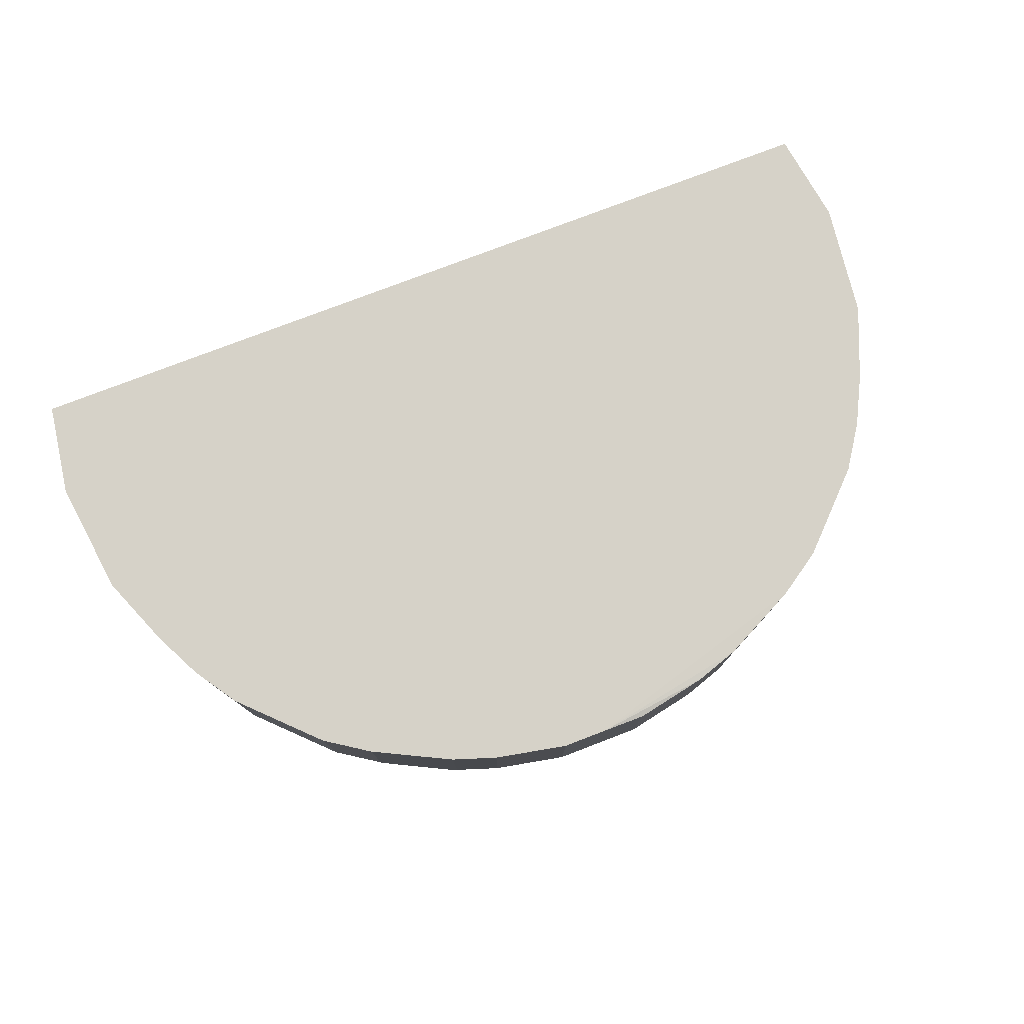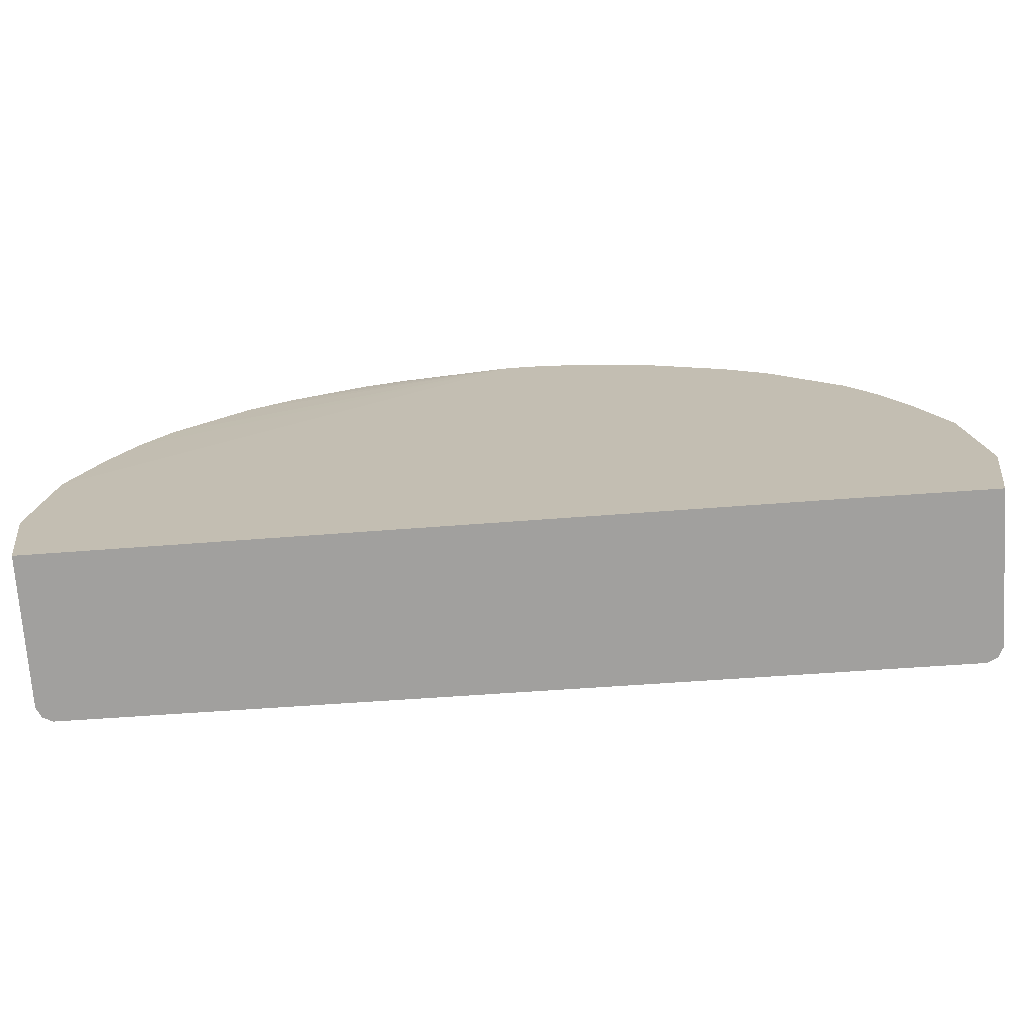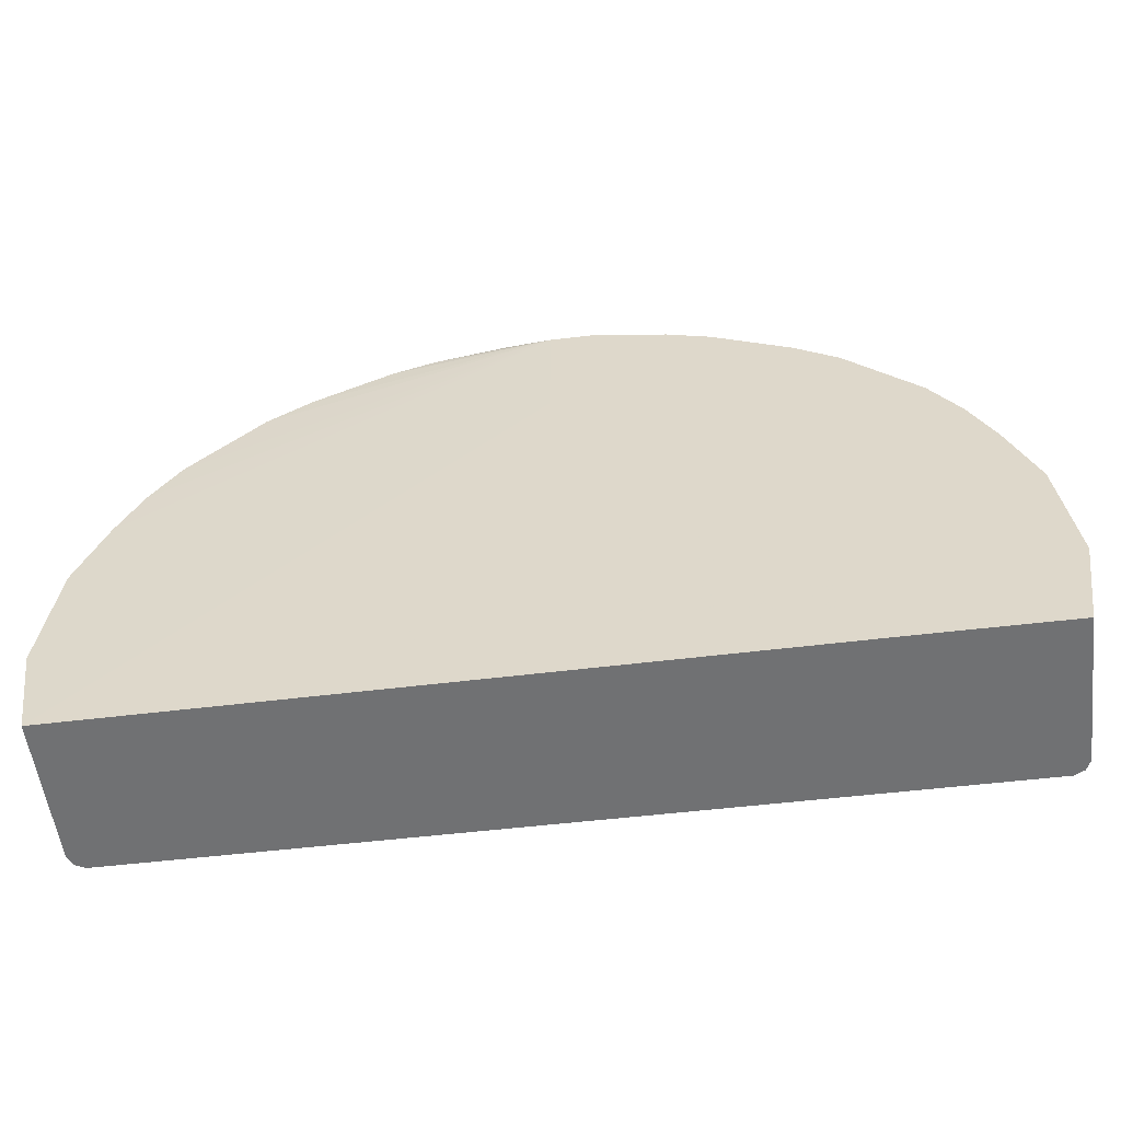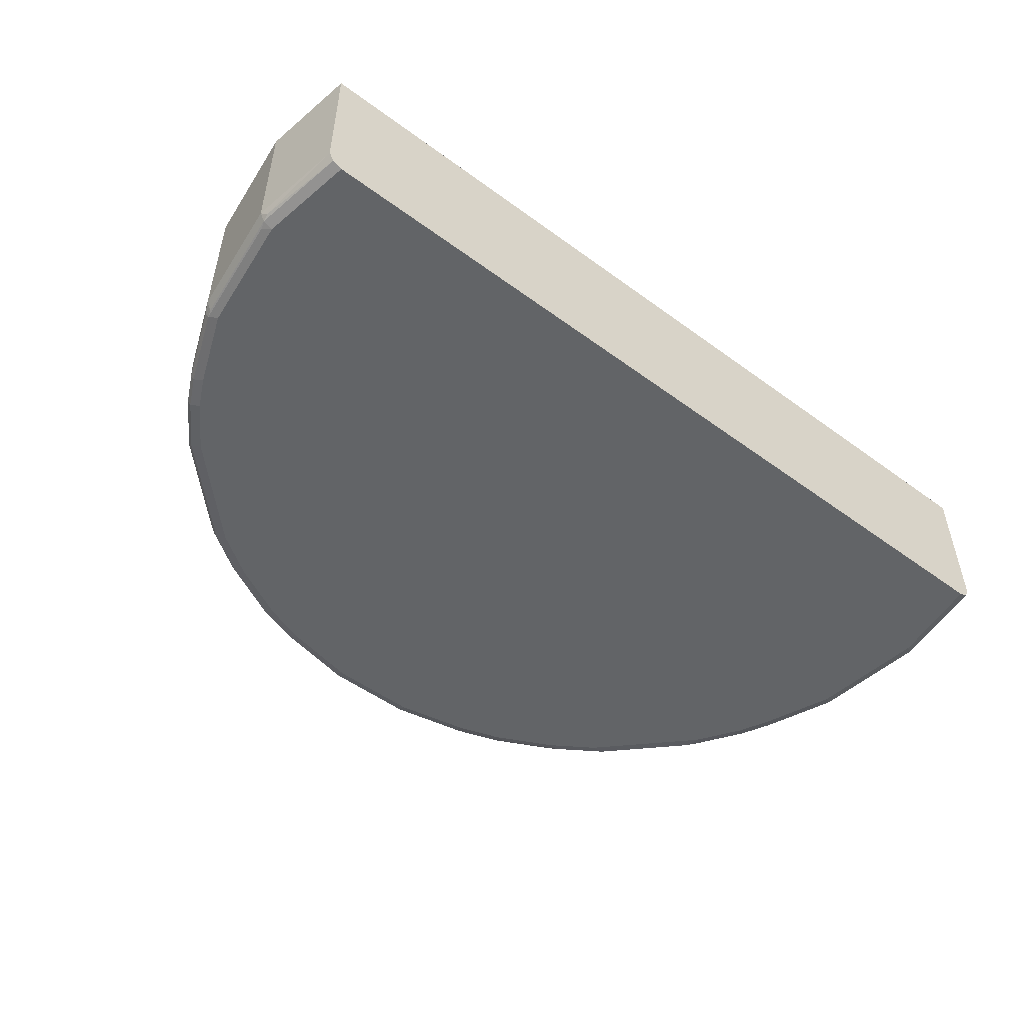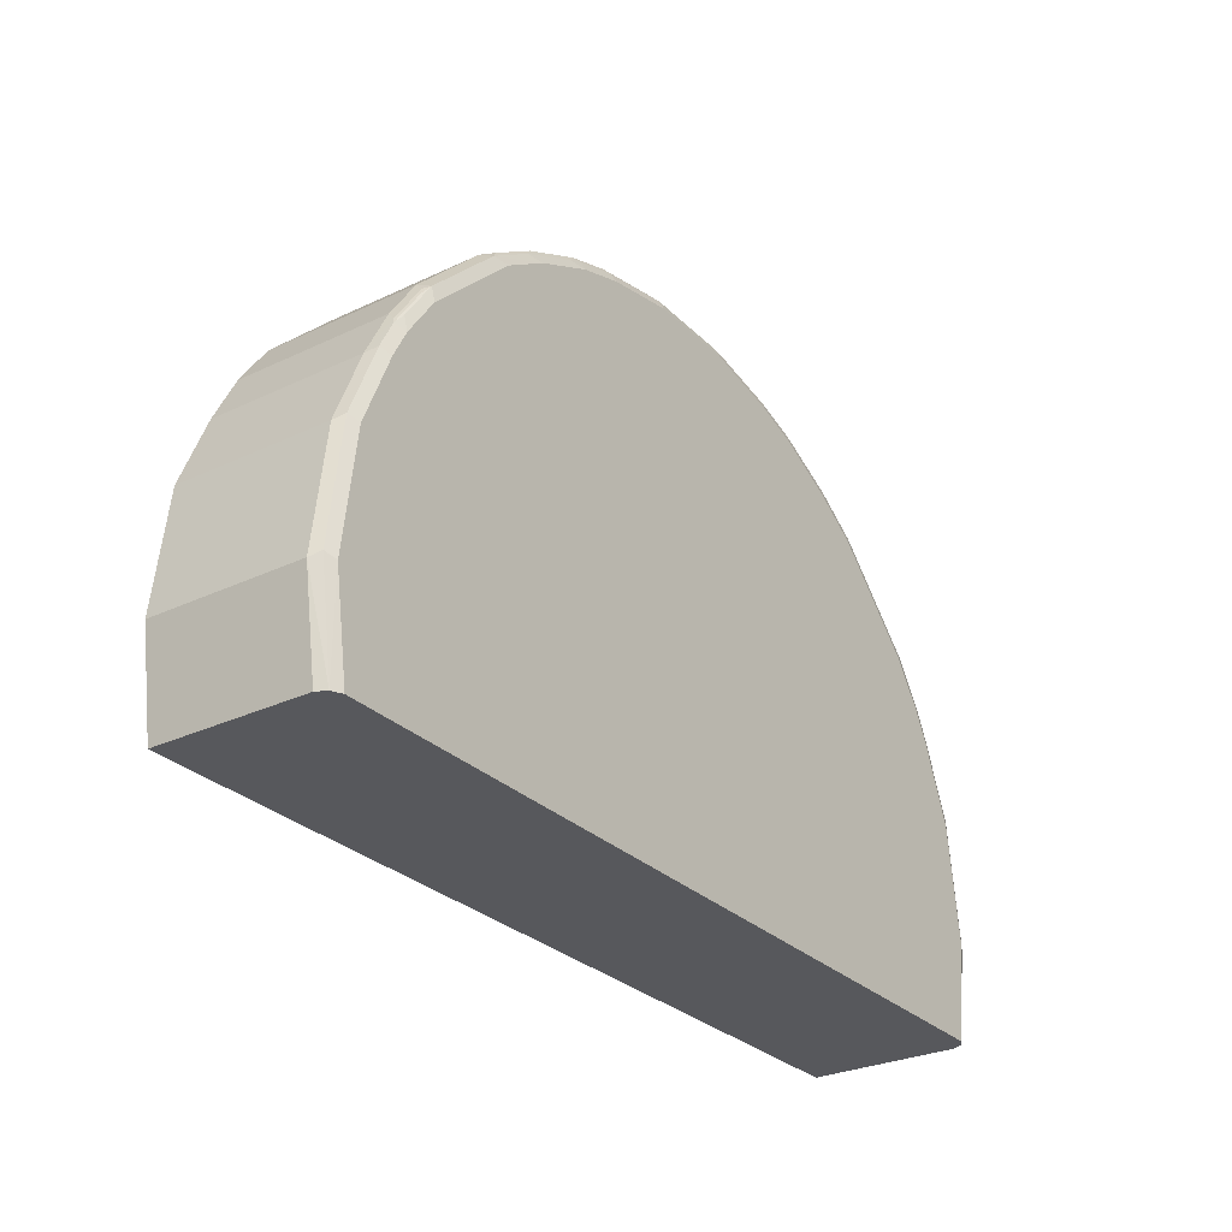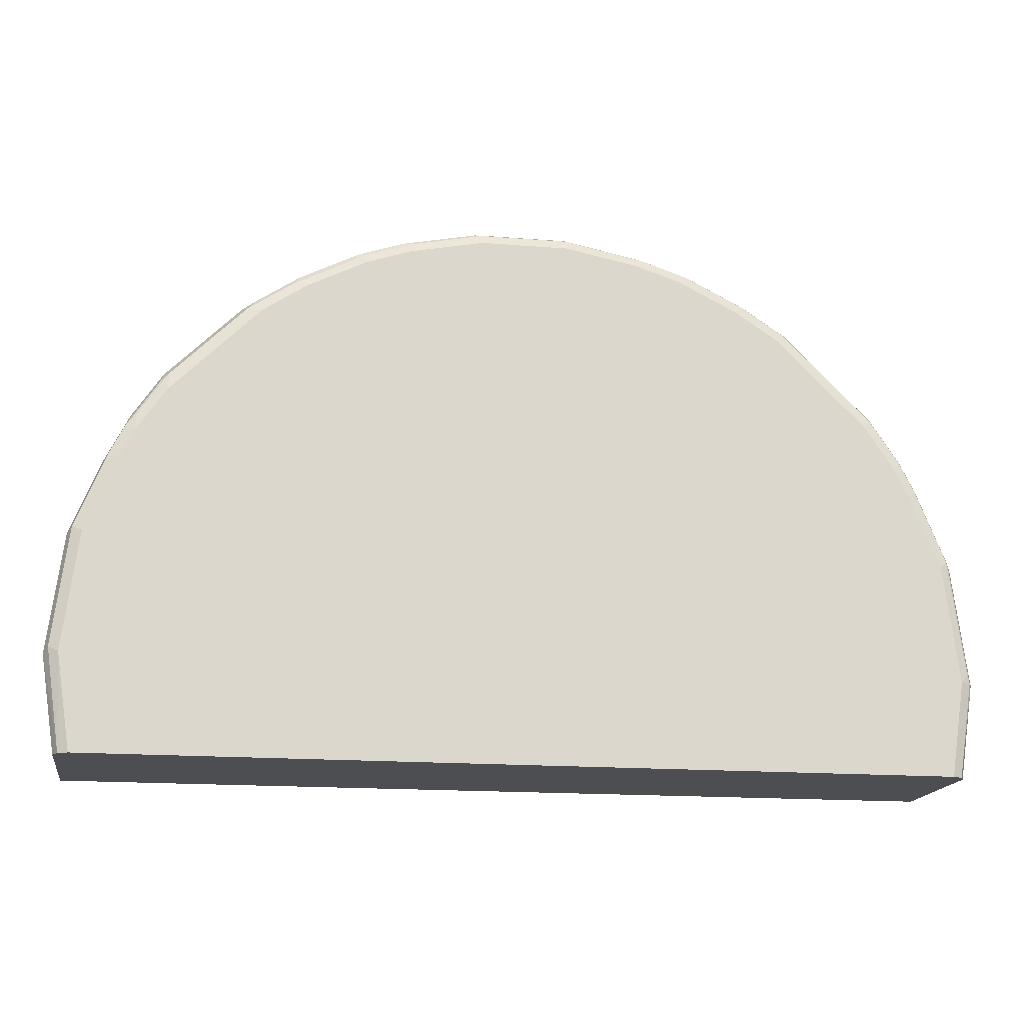
<metadata>
{"format":"obj","ext":"obj","renderer":"f3d","projection":"perspective","resolution":1024,"background":"white","views":[{"elev":77.8,"azim":-21.0,"up":"+Y"},{"elev":-71.8,"azim":-176.1,"up":"+Z"},{"elev":-55.1,"azim":-172.9,"up":"+Z"},{"elev":-51.1,"azim":141.3,"up":"+Y"},{"elev":-28.7,"azim":-54.8,"up":"+Z"},{"elev":-16.7,"azim":-9.3,"up":"+Z"}]}
</metadata>
<code>
v 0.498 -0.4311 0.3818
v 0.4648 -0.4311 0.4648
v 0.498 -0.5976 0.3818
v 0.4648 -0.5976 0.4648
v 0.4593 -0.6031 0.4759
v 0.4925 -0.6031 0.3929
v 0.4897 -0.6101 0.3902
v 0.4565 -0.6101 0.4731
v 0.4482 -0.6142 0.4648
v 0.4399 -0.6101 0.5063
v 0.4426 -0.6031 0.509
v 0.4371 -0.5921 0.5201
v 0.4371 -0.4311 0.5201
v 8.257e-05 -0.4276 0.7636
v 0.4039 -0.4311 0.5699
v 0.4039 -0.5921 0.5699
v 0.3873 -0.4311 0.5865
v 0.3209 -0.4311 0.6529
v 0.3209 -0.5921 0.6529
v 0.2711 -0.4311 0.6862
v 0.2662 -0.4311 0.6886
v 0.2711 -0.5921 0.6862
v 0.2601 -0.6031 0.6917
v 0.1826 -0.5976 0.7304
v 0.1937 -0.6031 0.7249
v 0.1909 -0.6101 0.7221
v 0.2574 -0.6101 0.6889
v 0.3071 -0.6101 0.6557
v 0.249 -0.6142 0.6806
v 0.1826 -0.6142 0.7138
v 0.1328 -0.6142 0.7304
v 0.1411 -0.6101 0.7387
v 0.04984 -0.6142 0.747
v 0.0581 -0.6101 0.7553
v 0.04984 -0.6087 0.7581
v 0.1328 -0.6087 0.7415
v 0.1328 -0.5976 0.747
v 0.1439 -0.6031 0.7415
v 0.1826 -0.4311 0.7304
v 0.1328 -0.4311 0.747
v 0.04984 -0.4311 0.7636
v -0.04985 -0.4276 0.7636
v 8.257e-05 -0.4276 0.6222
v 0.5146 -0.4311 0.249
v 0.5146 -0.5976 0.249
v 0.498 -0.5976 0.1418
v 0.5104 -0.6059 0.2408
v 0.4925 -0.6087 0.1418
v 0.5091 -0.6087 0.249
v 0.4925 -0.6087 0.3818
v 0.5063 -0.6101 0.2574
v 0.498 -0.6142 0.249
v 0.4814 -0.6142 0.3818
v 0.4316 -0.6142 0.498
v 0.3984 -0.6142 0.5478
v 0.4067 -0.6101 0.5561
v 0.3431 -0.6031 0.6253
v 0.4095 -0.6031 0.5589
v 0.3098 -0.6031 0.6585
v 0.2988 -0.6142 0.6474
v -0.4814 -0.6142 0.1418
v -0.498 -0.6142 0.249
v -0.4925 -0.6087 0.1418
v -0.498 -0.5976 0.1418
v -0.5146 -0.5976 0.249
v -0.5091 -0.6087 0.2546
v -0.4814 -0.6142 0.3818
v -0.3984 -0.6142 0.5478
v -0.2988 -0.6142 0.6474
v -0.1827 -0.6142 0.7138
v -0.1328 -0.6142 0.7304
v -0.04985 -0.6142 0.747
v -0.04985 -0.6087 0.7581
v -0.1328 -0.6087 0.7415
v -0.1827 -0.6087 0.7249
v -0.1411 -0.6059 0.7429
v -0.05811 -0.6059 0.7594
v -0.04985 -0.5976 0.7636
v 0.04984 -0.5976 0.7636
v -0.1328 -0.5976 0.747
v -0.1827 -0.5976 0.7304
v -0.1909 -0.6059 0.7263
v -0.1992 -0.6101 0.7159
v -0.2324 -0.6101 0.6993
v -0.2573 -0.6059 0.693
v -0.2656 -0.6101 0.6827
v -0.2491 -0.6142 0.6806
v -0.3154 -0.6101 0.6495
v -0.3071 -0.6059 0.6599
v -0.2711 -0.5976 0.6862
v -0.3209 -0.5976 0.6529
v -0.2711 -0.4276 0.6862
v -0.1827 -0.4276 0.7304
v -0.1328 -0.4276 0.747
v -0.498 -0.4276 0.1418
v -0.3399 -0.4276 0.1418
v 0.498 -0.4311 0.1418
v 0.4814 -0.6142 0.1418
v -0.5146 -0.4276 0.249
v -0.498 -0.4276 0.3818
v -0.4648 -0.4276 0.4648
v -0.4648 -0.5976 0.4648
v -0.4371 -0.4276 0.5201
v -0.4039 -0.4276 0.5699
v -0.4039 -0.5976 0.5699
v -0.4371 -0.5976 0.5201
v -0.4067 -0.6059 0.5602
v -0.4399 -0.6059 0.5104
v -0.4095 -0.6087 0.5533
v -0.4427 -0.6087 0.5035
v -0.4593 -0.6087 0.4703
v -0.4925 -0.6087 0.3874
v -0.4482 -0.6142 0.4648
v -0.4316 -0.6142 0.498
v -0.4316 -0.6101 0.5166
v -0.498 -0.5976 0.3818
v -0.3984 -0.6101 0.5665
v -0.3486 -0.6101 0.6163
v -0.3209 -0.4276 0.6529
f 2 3 1
f 90 92 91
f 90 81 92
f 90 82 81
f 90 85 82
f 81 93 92
f 81 80 93
f 80 94 93
f 80 42 94
f 42 43 94
f 43 95 94
f 96 95 43
f 96 97 95
f 96 43 97
f 44 97 43
f 44 46 97
f 46 98 97
f 48 98 46
f 48 52 98
f 49 52 48
f 98 52 61
f 98 61 97
f 95 97 61
f 64 95 61
f 64 65 95
f 65 99 95
f 90 91 89
f 90 89 85
f 86 85 89
f 86 89 88
f 33 71 70
f 33 72 71
f 73 72 33
f 73 71 72
f 74 71 73
f 74 75 71
f 74 76 75
f 74 73 76
f 77 76 73
f 77 78 76
f 77 73 78
f 78 73 79
f 100 99 65
f 78 79 42
f 78 80 76
f 76 80 81
f 76 81 82
f 76 82 75
f 83 75 82
f 83 70 75
f 83 84 70
f 83 82 84
f 84 82 85
f 86 84 85
f 86 87 84
f 86 88 87
f 78 42 80
f 33 70 69
f 100 101 99
f 103 101 102
f 117 118 105
f 117 68 118
f 118 68 69
f 88 118 69
f 88 91 118
f 89 91 88
f 118 91 105
f 104 105 91
f 104 91 119
f 104 119 101
f 101 119 99
f 94 99 119
f 95 99 94
f 92 94 119
f 93 94 92
f 91 92 119
f 87 88 69
f 87 69 70
f 84 87 70
f 75 70 71
f 79 41 42
f 37 41 79
f 35 37 79
f 35 79 73
f 35 73 33
f 107 117 105
f 109 117 107
f 109 110 117
f 115 117 110
f 103 105 104
f 106 105 103
f 106 107 105
f 108 107 106
f 108 109 107
f 108 110 109
f 108 111 110
f 108 102 111
f 108 106 102
f 106 103 102
f 111 102 112
f 111 112 113
f 102 101 100
f 111 113 110
f 114 115 110
f 114 68 115
f 114 113 68
f 113 67 68
f 113 112 67
f 66 67 112
f 66 112 65
f 116 65 112
f 116 100 65
f 116 102 100
f 116 112 102
f 115 68 117
f 114 110 113
f 33 69 68
f 103 104 101
f 62 33 67
f 23 24 25
f 23 25 26
f 27 23 26
f 27 28 23
f 27 29 28
f 27 26 29
f 30 29 26
f 30 31 29
f 30 26 31
f 32 31 26
f 32 33 31
f 34 33 32
f 34 35 33
f 36 35 32
f 36 37 35
f 36 38 37
f 36 32 38
f 38 32 26
f 38 26 25
f 38 25 37
f 25 24 37
f 39 37 24
f 40 37 39
f 40 41 37
f 40 14 41
f 23 21 24
f 22 21 23
f 22 23 19
f 22 19 20
f 33 68 67
f 4 3 2
f 5 3 4
f 6 3 5
f 6 7 3
f 6 5 7
f 8 7 5
f 8 9 7
f 8 10 9
f 8 5 10
f 5 11 10
f 5 12 11
f 40 39 14
f 5 13 12
f 5 4 2
f 14 13 2
f 15 13 14
f 15 16 13
f 15 17 16
f 15 14 17
f 18 17 14
f 18 19 17
f 18 20 19
f 18 14 20
f 21 20 14
f 22 20 21
f 5 2 13
f 39 21 14
f 34 32 35
f 14 42 41
f 58 10 11
f 58 11 12
f 58 12 16
f 58 16 57
f 57 16 19
f 57 19 59
f 57 59 28
f 23 28 59
f 23 59 19
f 17 19 16
f 12 13 16
f 39 24 21
f 56 10 58
f 60 29 55
f 55 29 54
f 54 29 52
f 29 61 52
f 31 61 29
f 33 61 31
f 62 61 33
f 63 61 62
f 63 64 61
f 63 65 64
f 63 66 65
f 63 62 66
f 62 67 66
f 60 28 29
f 56 58 57
f 60 55 28
f 56 28 55
f 56 57 28
f 14 43 42
f 14 44 43
f 14 1 44
f 14 2 1
f 3 44 1
f 45 44 3
f 47 46 45
f 47 48 46
f 47 49 48
f 47 45 49
f 49 45 3
f 45 46 44
f 53 9 52
f 50 7 49
f 50 3 7
f 51 49 7
f 51 52 49
f 51 53 52
f 51 7 53
f 53 7 9
f 9 54 52
f 9 10 54
f 10 55 54
f 50 49 3
f 56 55 10

</code>
